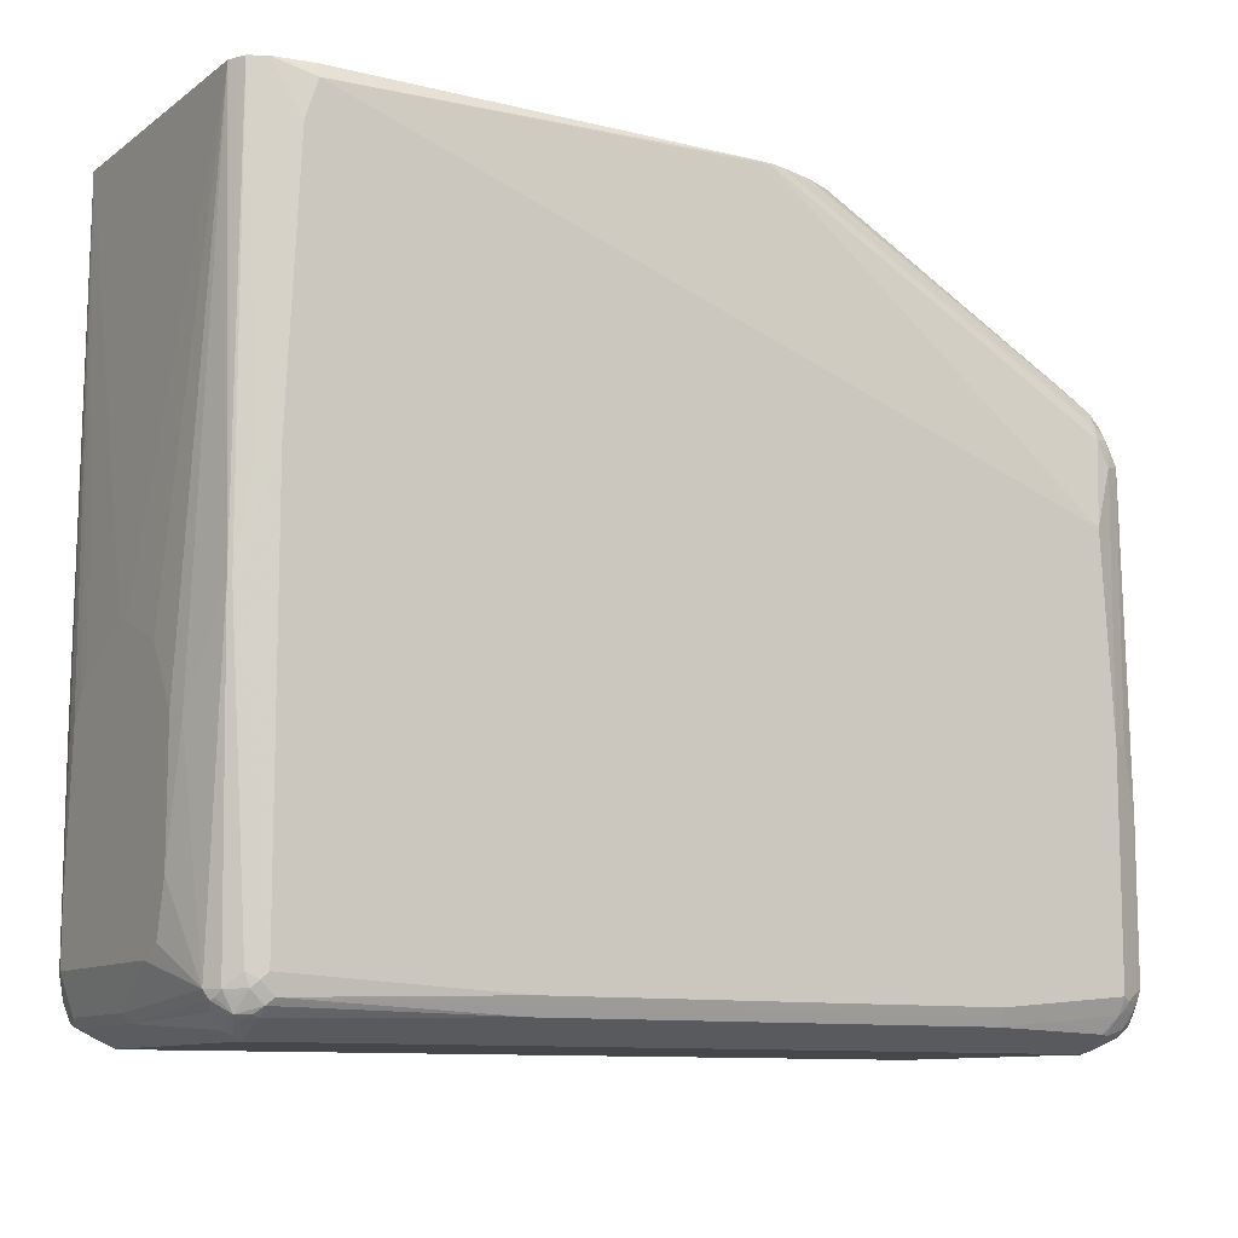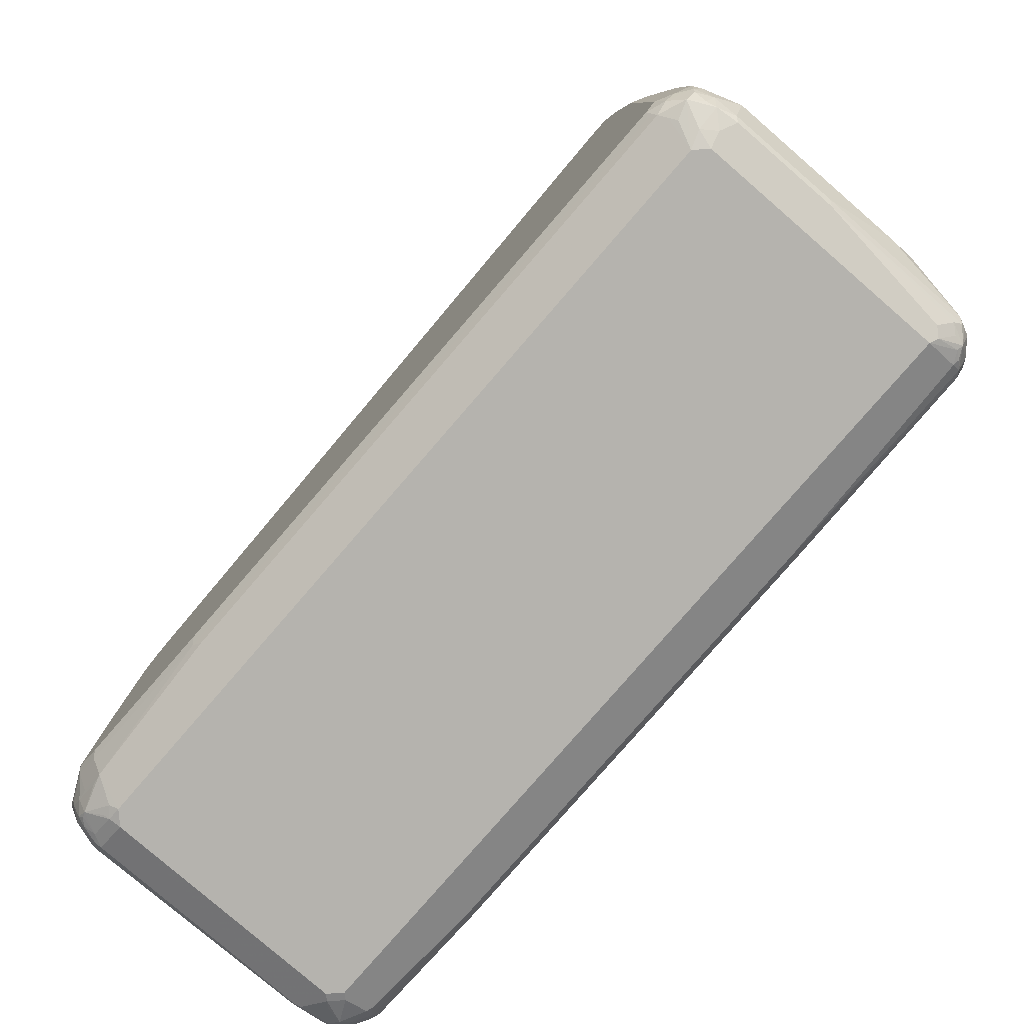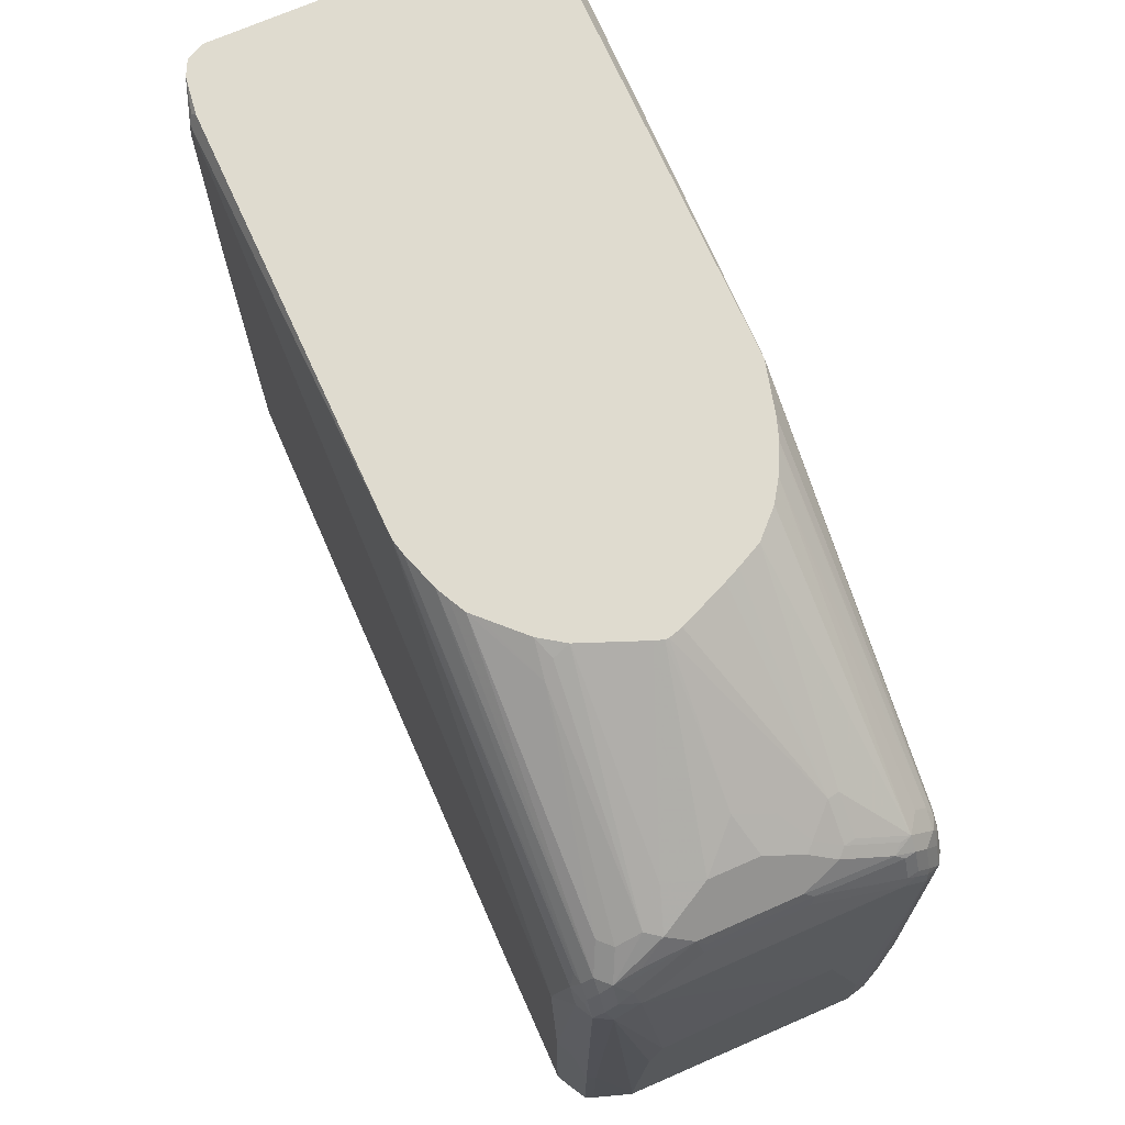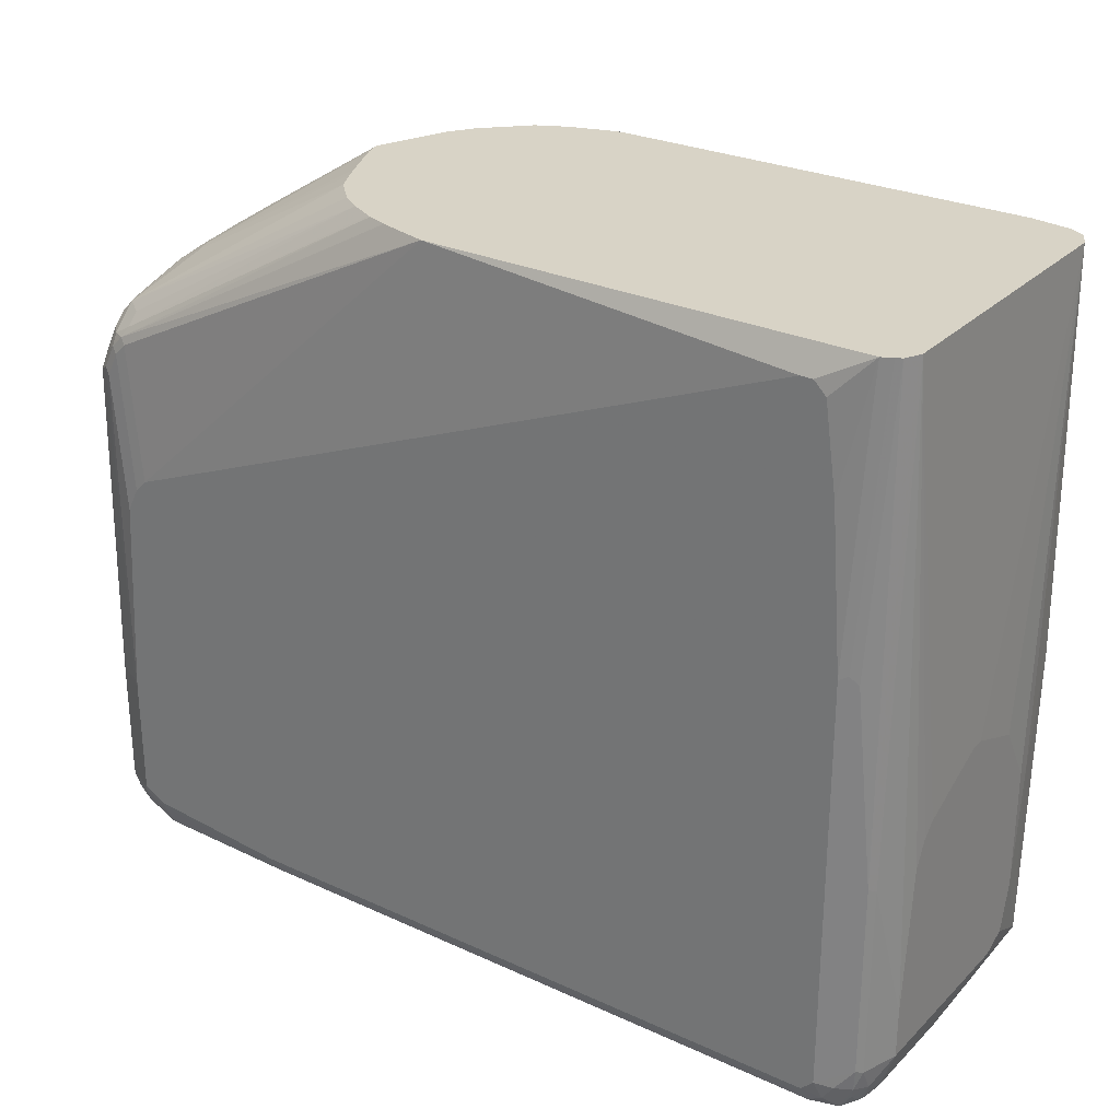
<metadata>
{"format":"obj","ext":"obj","renderer":"f3d","projection":"perspective","resolution":1024,"background":"white","views":[{"elev":-10.4,"azim":149.0,"up":"+Y"},{"elev":-79.9,"azim":49.1,"up":"+Y"},{"elev":70.5,"azim":-113.8,"up":"+Y"},{"elev":27.8,"azim":35.0,"up":"+Y"}]}
</metadata>
<code>
v -0.2945 0.2558 -0.007194
v -0.2945 0.2558 -0.002382
v -0.2904 0.2558 -0.0193
v -0.5124 0.1069 -0.107
v -0.5293 0.1069 -0.05631
v -0.4787 0.1408 -0.005607
v -0.2892 0.2558 0.01617
v -0.4955 0.1239 0.04505
v -0.535 0.09568 0.07318
v -0.5012 0.1126 0.107
v -0.2566 0.2558 -0.1038
v -0.5631 0.07313 -0.1239
v -0.2564 0.2558 -0.1043
v -0.5293 0.1069 0.01126
v -0.2606 0.2558 0.08202
v -0.5462 0.09002 0.06192
v -0.5518 0.0788 0.107
v -0.4984 0.1097 0.1225
v -0.234 0.2558 0.1363
v -0.251 0.2558 0.1026
v -0.549 0.07596 -0.1436
v -0.5828 0.0253 -0.1943
v -0.58 0.03936 -0.1577
v -0.58 0.05624 -0.0901
v -0.2428 0.2558 -0.1245
v -0.2618 0.2449 -0.1267
v -0.5631 0.07313 0.09571
v -0.549 0.07596 0.1225
v -0.5687 0.04502 0.1745
v -0.5659 0.04219 0.1901
v -0.5152 0.09285 0.1394
v -0.222 0.2558 0.1484
v -0.549 0.05908 -0.1774
v -0.2787 0.2281 -0.1436
v -0.5659 0.0253 -0.2112
v -0.5828 0.008413 -0.2112
v -0.5997 -0.008474 -0.1943
v -0.5969 0.005582 -0.1745
v -0.5856 0.02813 -0.1633
v -0.5321 0.05908 -0.1943
v -0.5912 0.03369 -0.08445
v -0.5856 0.04502 -0.07884
v -0.58 0.05624 0.04505
v -0.6081 -0.01697 -0.1689
v -0.234 0.2558 -0.1376
v -0.58 0.03936 0.1633
v -0.5828 0.0253 0.1901
v -0.5659 0.008413 0.2239
v -0.5406 0.02247 0.2253
v -0.5406 0.03936 0.2083
v -0.1713 0.2558 0.1891
v -0.2002 0.2558 0.1701
v -0.2051 0.2558 0.1653
v -0.1882 0.2558 -0.1834
v -0.1773 0.2558 -0.1943
v -0.5631 0.005582 -0.2253
v -0.1551 0.2558 -0.2058
v -0.1376 0.2558 -0.2142
v -0.58 -0.01131 -0.2253
v -0.5997 -0.02536 -0.2112
v -0.6081 -0.05074 -0.2027
v -0.5912 0.03369 0.05066
v -0.5856 0.04502 0.05631
v -0.6081 -0.01697 0.1689
v -0.6251 -0.3547 -0.1352
v -0.6251 -0.3209 0.08445
v -0.5856 0.02813 0.1745
v -0.5828 0.008413 0.2069
v -0.5997 -0.008474 0.1901
v -0.58 -0.01697 0.2253
v -0.5659 -0.008474 0.2323
v -0.549 0.008413 0.2323
v -0.1327 0.2558 0.2084
v -0.1376 0.2558 0.2061
v -0.08689 0.2558 -0.2311
v -0.549 0.008413 -0.2281
v -0.5575 -0.01697 -0.2365
v -0.5828 -0.02536 -0.2281
v -0.5969 -0.04508 -0.2253
v -0.6251 -0.6758 -0.1689
v -0.6251 -0.4224 -0.152
v -0.6081 -0.4899 -0.2196
v -0.6025 -0.005643 0.1745
v -0.6081 -0.05074 0.2027
v -0.604 -0.01697 0.1879
v -0.6251 -0.3209 0.1014
v -0.5997 -0.02536 0.2069
v -0.5969 -0.05074 0.2253
v -0.5828 -0.04225 0.2323
v -0.5575 -0.01697 0.2365
v -0.5406 -8.093e-05 0.2365
v -0.03378 0.2558 0.2365
v -0.1038 0.2558 0.2184
v -0.06707 0.2558 -0.236
v -0.5406 -0.1352 -0.2534
v -0.5744 -0.05074 -0.2365
v -0.06756 0.2534 -0.2365
v -0.5575 -0.4055 -0.2534
v -0.58 -0.3998 -0.2421
v -0.6025 -0.4956 -0.2309
v -0.6251 -0.6927 -0.1689
v -0.6081 -0.6927 -0.2196
v -0.6251 -0.5913 0.1689
v -0.6209 -0.6843 0.1943
v -0.6081 -0.5237 0.2196
v -0.604 -0.03386 0.2048
v -0.6025 -0.5237 0.2309
v -0.5997 -0.5153 0.2323
v -0.5659 -0.5153 0.2492
v -0.5575 -0.5237 0.2534
v -0.5744 -0.05074 0.2365
v -0.5237 -0.2028 0.2534
v -0.5068 -0.1859 0.2534
v 0.4899 0.2196 0.2534
v 0.5744 0.2558 0.2365
v -0.05067 0.2558 -0.2365
v 0.5237 0.2364 -0.2534
v -0.5575 -0.7096 -0.2534
v -0.5912 -0.4899 -0.2365
v -0.6025 -0.6983 -0.2309
v -0.6251 -0.7096 0.1689
v -0.6081 -0.7264 -0.2027
v -0.6081 -0.7433 -0.152
v -0.6209 -0.7181 0.1774
v -0.604 -0.7012 0.2281
v -0.6025 -0.6927 0.2309
v -0.5912 -0.6927 0.2365
v -0.5575 -0.6927 0.2534
v -0.5406 -0.2366 0.2534
v 0.5068 0.2196 0.2534
v 0.5237 0.2027 0.2534
v 0.5406 0.08446 0.2534
v 0.5575 -0.1352 0.2534
v 0.5687 -0.1296 0.2478
v 0.5793 0.2558 0.2341
v 0.5212 0.2558 -0.2438
v 0.5293 0.2478 -0.2478
v 0.5744 0.2558 -0.2365
v 0.5406 0.1858 -0.2534
v -0.5575 -0.7209 -0.2478
v -0.5687 -0.7152 -0.2478
v -0.5912 -0.6927 -0.2365
v -0.3717 -0.7264 -0.2534
v -0.5997 -0.7138 -0.2281
v -0.6025 -0.7321 -0.214
v -0.6025 -0.7547 -0.152
v -0.604 -0.7518 0.1774
v -0.6025 -0.7378 -0.2027
v -0.604 -0.7349 0.2112
v -0.5955 -0.7181 0.2281
v -0.5935 -0.7096 0.2323
v -0.5631 -0.7039 0.2478
v -0.5293 -0.7209 0.2478
v -0.5237 -0.7096 0.2534
v 0.5575 -0.7096 0.2534
v 0.5912 -0.4224 0.2365
v 0.6025 -0.4167 0.2309
v 0.58 -0.1408 0.2421
v 0.5969 0.2558 0.2253
v 0.5889 0.2558 0.2293
v 0.584 0.2558 -0.2317
v 0.5575 -0.1691 -0.2534
v -0.5575 -0.7321 -0.2421
v -0.3717 -0.7378 -0.2478
v -0.5659 -0.7222 -0.245
v -0.5744 -0.7243 -0.2407
v -0.5856 -0.7321 -0.2309
v 0.2533 -0.7264 -0.2534
v -0.5912 -0.7433 -0.2196
v -0.5997 -0.7392 -0.2112
v -0.5969 -0.749 -0.2027
v -0.5997 -0.7561 -0.1605
v -0.6025 -0.7547 0.1689
v -0.5935 -0.7561 0.1858
v -0.5969 -0.749 0.2027
v -0.5935 -0.7433 0.2154
v -0.5786 -0.7349 0.2281
v -0.5631 -0.7378 0.2309
v -0.5293 -0.7547 0.2309
v -0.3266 -0.7378 0.2478
v -0.321 -0.7264 0.2534
v 0.5659 -0.7349 0.245
v 0.58 -0.7152 0.2421
v 0.5912 -0.6927 0.2365
v 0.5406 -0.7264 0.2534
v 0.6025 -0.687 0.2309
v 0.6081 -0.4224 0.2196
v 0.6058 0.2558 0.2076
v 0.5969 0.2558 -0.2253
v 0.58 -0.1691 -0.2421
v 0.5997 -0.3126 -0.2323
v 0.5575 -0.7096 -0.2534
v -0.5406 -0.7547 -0.2309
v -0.549 -0.7561 -0.2281
v -0.5744 -0.749 -0.2253
v -0.3717 -0.749 -0.2421
v 0.2533 -0.7378 -0.2478
v -0.5828 -0.7392 -0.2281
v 0.549 -0.7349 -0.2492
v -0.5828 -0.7561 -0.2112
v -0.5744 -0.7666 -0.1858
v -0.5659 -0.773 -0.1774
v -0.5575 -0.7772 -0.1689
v -0.5575 -0.7772 0.1689
v -0.58 -0.7547 0.214
v -0.5871 -0.7518 0.2112
v -0.5597 -0.773 0.1858
v -0.5449 -0.7518 0.2281
v -0.3154 -0.749 0.2421
v -0.5462 -0.7715 0.1971
v -0.5406 -0.7772 0.1858
v 0.5518 -0.7547 0.2309
v 0.535 -0.7378 0.2478
v 0.5462 -0.749 0.2421
v 0.5603 -0.7462 0.2393
v 0.5828 -0.7518 0.2281
v 0.5772 -0.7293 0.2393
v 0.5997 -0.7181 0.2281
v 0.6081 -0.6927 0.2196
v 0.6251 -0.6251 0.1689
v 0.6081 0.2558 0.2027
v 0.6018 0.2558 -0.2156
v 0.604 -0.3126 -0.2281
v 0.5969 -0.7264 -0.2253
v 0.58 -0.7096 -0.2421
v 0.5659 -0.7181 -0.2492
v -0.5406 -0.7772 -0.1858
v -0.549 -0.773 -0.1943
v 0.2533 -0.749 -0.2421
v 0.5575 -0.7547 -0.2309
v 0.5575 -0.7772 -0.1858
v 0.5575 -0.7433 -0.2429
v -0.5618 -0.7687 0.1943
v 0.5406 -0.7772 0.1858
v 0.5575 -0.7602 0.2196
v 0.5659 -0.7687 0.1943
v 0.5997 -0.7518 0.1943
v 0.5969 -0.749 0.2083
v 0.5969 -0.7321 0.2253
v 0.6081 -0.7264 0.2027
v 0.6251 -0.6927 0.1689
v 0.6251 -0.4224 0.152
v 0.6081 0.2558 -0.2027
v 0.6251 -0.3886 0.1352
v 0.6251 -0.3717 0.1182
v 0.6251 -0.3209 0.01687
v 0.6074 0.2558 -0.2043
v 0.6209 -0.4477 -0.1605
v 0.6081 -0.7264 -0.2027
v 0.5997 -0.7349 -0.2154
v 0.5828 -0.7518 -0.2239
v 0.5828 -0.7349 -0.2323
v 0.5744 -0.7264 -0.2429
v 0.5659 -0.7518 -0.2323
v 0.5744 -0.7561 -0.2217
v 0.5687 -0.7715 -0.1915
v 0.6025 -0.7547 0.01126
v 0.5575 -0.7772 0.1689
v 0.5547 -0.7744 0.183
v 0.58 -0.7659 0.1745
v 0.6025 -0.7547 0.1633
v 0.6081 -0.7433 0.1689
v 0.6251 -0.6927 -0.08445
v 0.6251 -0.3209 0
v 0.6251 -0.3547 -0.08445
v 0.6251 -0.4393 -0.1352
v 0.6251 -0.6082 -0.1352
v 0.6251 -0.6758 -0.1182
v 0.6081 -0.7433 0.01687
v 0.6025 -0.7378 -0.2083
v 0.5856 -0.7547 -0.2083
v 0.5969 -0.749 -0.1971
v 0.58 -0.7659 -0.1802
f 163 194 195
f 163 193 194
f 166 198 167
f 163 195 166
f 162 189 190
f 162 191 192
f 162 190 191
f 164 229 196
f 163 196 193
f 164 197 229
f 166 195 198
f 161 189 162
f 167 198 169
f 163 166 165
f 157 159 158
f 180 213 185
f 157 187 188
f 157 219 187
f 157 186 219
f 156 186 157
f 156 184 186
f 155 185 182
f 155 183 184
f 155 182 183
f 153 181 154
f 153 180 181
f 153 179 180
f 153 178 179
f 168 192 199
f 152 177 178
f 157 188 159
f 168 199 197
f 180 209 214
f 169 195 200
f 152 178 153
f 180 185 181
f 180 214 213
f 179 214 209
f 179 212 214
f 179 234 212
f 179 211 234
f 179 210 211
f 179 205 210
f 179 208 205
f 179 209 180
f 177 179 178
f 177 208 179
f 177 205 208
f 169 198 195
f 176 205 177
f 175 206 176
f 174 207 205
f 174 204 207
f 174 206 175
f 174 205 206
f 173 204 174
f 172 204 173
f 172 203 204
f 172 202 203
f 172 201 202
f 172 200 201
f 171 200 172
f 169 171 170
f 169 200 171
f 176 206 205
f 150 152 151
f 116 136 117
f 150 176 177
f 128 153 154
f 128 152 153
f 128 151 152
f 127 151 128
f 126 151 127
f 125 151 126
f 125 150 151
f 125 149 150
f 124 147 149
f 122 146 123
f 122 148 146
f 122 145 148
f 121 147 124
f 121 146 147
f 133 155 184
f 121 123 146
f 120 141 144
f 118 164 140
f 118 143 164
f 118 120 142
f 118 141 120
f 118 140 141
f 117 138 139
f 117 137 138
f 117 136 137
f 115 134 135
f 115 133 134
f 115 132 133
f 182 185 214
f 115 131 132
f 120 144 145
f 150 177 152
f 133 184 156
f 133 157 134
f 149 176 150
f 149 175 176
f 148 170 171
f 147 175 149
f 147 174 175
f 147 173 174
f 146 173 147
f 146 172 173
f 146 171 172
f 146 148 171
f 145 170 148
f 145 169 170
f 144 169 145
f 144 167 169
f 133 156 157
f 143 197 164
f 141 163 165
f 141 167 144
f 141 166 167
f 141 165 166
f 140 196 163
f 140 164 196
f 140 163 141
f 138 162 139
f 138 161 162
f 136 138 137
f 134 160 135
f 134 159 160
f 134 158 159
f 134 157 158
f 143 168 197
f 182 214 215
f 251 272 271
f 182 216 217
f 234 259 236
f 234 258 259
f 232 251 254
f 232 253 251
f 231 261 258
f 231 257 261
f 231 256 257
f 231 255 256
f 230 255 231
f 230 254 255
f 230 232 254
f 229 232 230
f 225 253 226
f 224 253 225
f 236 258 260
f 224 252 253
f 224 250 251
f 224 270 250
f 224 249 270
f 223 249 224
f 223 248 249
f 223 243 248
f 223 247 243
f 222 247 223
f 221 264 243
f 221 246 264
f 221 245 246
f 221 244 245
f 221 242 244
f 220 242 221
f 224 251 252
f 220 244 242
f 236 260 237
f 237 261 262
f 115 130 131
f 257 269 262
f 257 272 270
f 257 273 272
f 256 273 257
f 256 272 273
f 256 271 272
f 251 270 272
f 251 253 252
f 251 255 254
f 251 256 255
f 251 271 256
f 250 270 251
f 249 257 270
f 236 259 258
f 249 269 257
f 249 268 263
f 249 267 268
f 248 267 249
f 248 266 267
f 243 266 248
f 243 265 266
f 243 264 265
f 241 269 263
f 241 262 269
f 240 262 241
f 238 240 239
f 237 260 261
f 237 240 238
f 237 262 240
f 249 263 269
f 182 215 216
f 220 245 244
f 220 264 246
f 199 232 229
f 199 253 232
f 199 226 253
f 197 199 229
f 194 231 227
f 194 230 231
f 194 229 230
f 194 196 229
f 194 200 195
f 194 228 200
f 194 227 228
f 193 196 194
f 192 226 199
f 192 225 226
f 200 202 201
f 191 225 192
f 191 223 224
f 189 191 190
f 189 223 191
f 189 222 223
f 187 221 188
f 187 220 221
f 187 241 220
f 187 219 241
f 186 218 219
f 185 213 214
f 183 186 184
f 183 218 186
f 183 217 218
f 182 217 183
f 191 224 225
f 220 246 245
f 200 228 202
f 203 228 227
f 220 265 264
f 220 266 265
f 220 267 266
f 220 268 267
f 220 263 268
f 220 241 263
f 219 240 241
f 218 240 219
f 218 239 240
f 216 218 217
f 216 239 218
f 216 238 239
f 216 237 238
f 216 236 237
f 202 228 203
f 216 234 236
f 214 216 215
f 212 216 214
f 212 235 216
f 212 234 235
f 207 210 233
f 207 211 210
f 205 233 210
f 205 207 233
f 204 211 207
f 203 211 204
f 203 234 211
f 203 258 234
f 203 231 258
f 203 227 231
f 216 235 234
f 110 129 111
f 1 115 135
f 110 113 112
f 24 38 44
f 24 39 38
f 24 63 43
f 24 42 63
f 24 41 42
f 22 40 35
f 22 33 40
f 22 24 23
f 22 39 24
f 22 38 39
f 22 37 38
f 22 60 37
f 22 36 60
f 22 35 36
f 24 44 41
f 21 34 33
f 21 33 22
f 19 30 32
f 19 31 30
f 18 31 19
f 18 28 31
f 17 30 28
f 17 29 30
f 17 46 29
f 17 27 46
f 13 26 21
f 13 25 26
f 12 13 21
f 12 23 24
f 12 22 23
f 21 26 34
f 12 21 22
f 25 45 26
f 27 43 46
f 43 63 67
f 41 64 62
f 41 44 64
f 41 63 42
f 41 62 63
f 37 44 38
f 37 61 44
f 37 60 61
f 36 79 60
f 36 59 79
f 35 58 56
f 35 57 58
f 35 55 57
f 35 40 55
f 26 45 34
f 35 59 36
f 34 55 40
f 34 54 55
f 34 45 54
f 33 34 40
f 30 53 32
f 30 52 53
f 30 51 52
f 30 50 51
f 30 49 50
f 30 48 49
f 30 47 48
f 30 46 47
f 29 46 30
f 28 30 31
f 35 56 59
f 43 67 46
f 10 20 15
f 10 18 19
f 1 58 57
f 1 75 58
f 1 94 75
f 1 116 94
f 1 136 116
f 1 138 136
f 1 161 138
f 1 189 161
f 1 222 189
f 1 247 222
f 1 243 247
f 1 221 243
f 1 188 221
f 1 159 188
f 1 57 55
f 1 160 159
f 257 262 261
f 1 92 115
f 1 93 92
f 1 73 93
f 1 74 73
f 1 51 74
f 1 52 51
f 1 53 52
f 1 32 53
f 1 19 32
f 1 20 19
f 1 15 20
f 1 7 15
f 1 2 7
f 1 135 160
f 10 19 20
f 1 55 54
f 1 45 25
f 10 28 18
f 10 17 28
f 9 17 10
f 9 27 17
f 9 16 27
f 7 10 15
f 6 9 8
f 6 16 9
f 6 14 16
f 5 14 6
f 5 16 14
f 5 27 16
f 5 43 27
f 5 24 43
f 1 54 45
f 5 12 24
f 4 11 13
f 4 12 5
f 3 11 4
f 2 10 7
f 2 9 10
f 2 8 9
f 2 6 8
f 1 6 2
f 1 5 6
f 1 4 5
f 1 3 4
f 1 11 3
f 1 13 11
f 1 25 13
f 4 13 12
f 110 112 129
f 44 61 65
f 44 66 86
f 95 118 98
f 95 143 118
f 95 168 143
f 95 192 168
f 95 162 192
f 95 139 162
f 95 117 139
f 95 97 117
f 95 98 96
f 94 116 97
f 92 130 115
f 92 114 130
f 92 113 114
f 91 113 92
f 97 116 117
f 90 129 112
f 90 113 91
f 90 112 113
f 89 108 109
f 89 110 111
f 89 109 110
f 88 108 89
f 88 107 108
f 87 106 88
f 84 106 85
f 84 88 106
f 84 107 88
f 84 105 107
f 84 104 105
f 84 103 104
f 90 111 129
f 84 86 103
f 98 118 142
f 98 119 99
f 110 114 113
f 110 130 114
f 110 131 130
f 110 132 131
f 110 133 132
f 110 155 133
f 110 185 155
f 110 181 185
f 110 154 181
f 110 128 154
f 108 110 109
f 108 128 110
f 108 127 128
f 108 126 127
f 98 142 119
f 107 126 108
f 104 107 105
f 104 125 107
f 104 149 125
f 104 124 149
f 104 121 124
f 103 121 104
f 102 145 122
f 102 120 145
f 101 123 121
f 101 122 123
f 101 102 122
f 100 142 120
f 100 119 142
f 99 119 100
f 107 125 126
f 44 65 66
f 82 120 102
f 80 102 101
f 64 84 85
f 63 83 67
f 63 64 83
f 62 64 63
f 61 82 80
f 61 79 82
f 61 81 65
f 61 80 81
f 60 79 61
f 59 77 78
f 59 78 79
f 56 77 59
f 56 76 77
f 56 75 76
f 64 85 83
f 56 58 75
f 49 74 51
f 49 73 74
f 49 72 73
f 48 72 49
f 48 71 72
f 48 70 71
f 48 68 70
f 47 87 68
f 47 69 87
f 47 83 69
f 47 67 83
f 47 68 48
f 46 67 47
f 44 86 64
f 49 51 50
f 82 100 120
f 64 86 84
f 65 80 101
f 80 82 102
f 79 100 82
f 79 99 100
f 79 98 99
f 79 96 98
f 78 96 79
f 77 97 95
f 77 94 97
f 77 96 78
f 77 95 96
f 76 94 77
f 75 94 76
f 72 93 73
f 72 92 93
f 65 81 80
f 72 91 92
f 71 90 91
f 71 111 90
f 71 89 111
f 70 89 71
f 70 88 89
f 69 106 87
f 69 85 106
f 69 83 85
f 68 88 70
f 68 87 88
f 65 86 66
f 65 103 86
f 65 121 103
f 65 101 121
f 71 91 72
f 258 261 260

</code>
